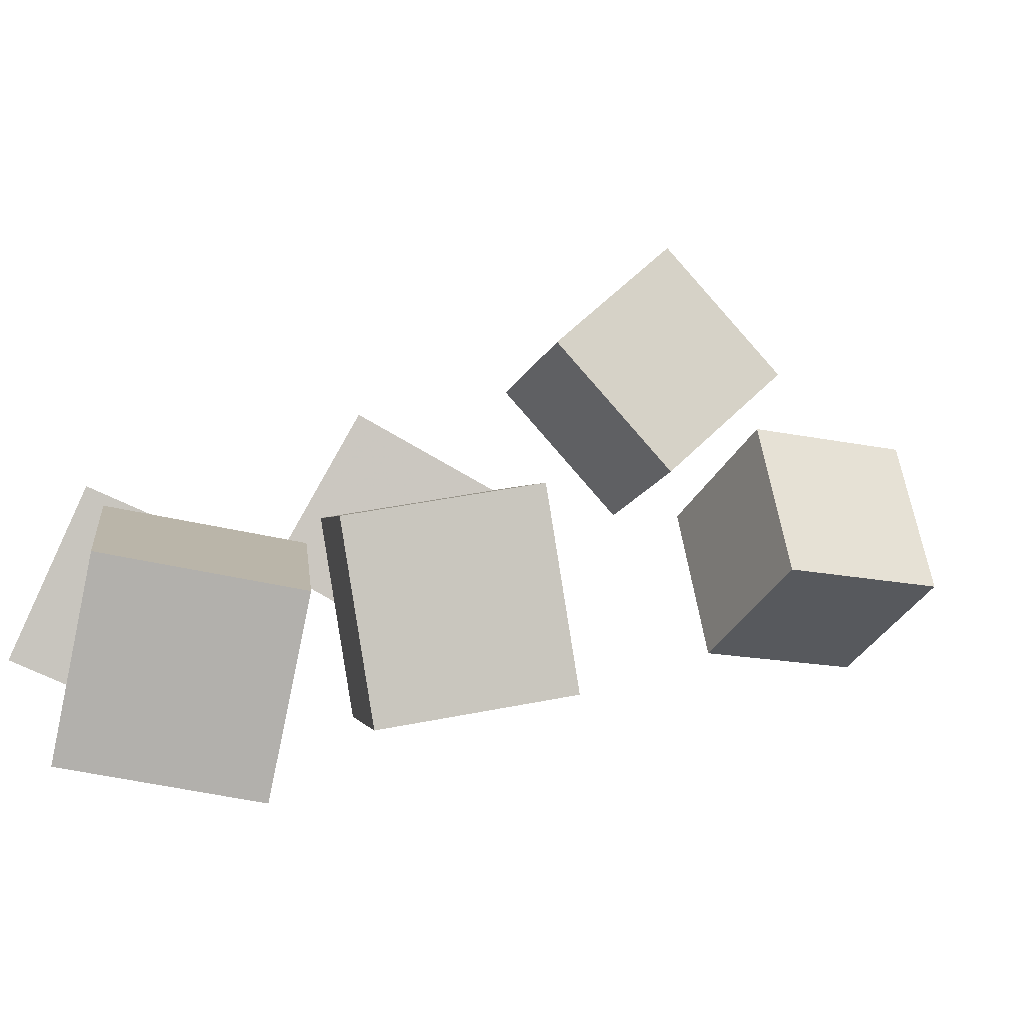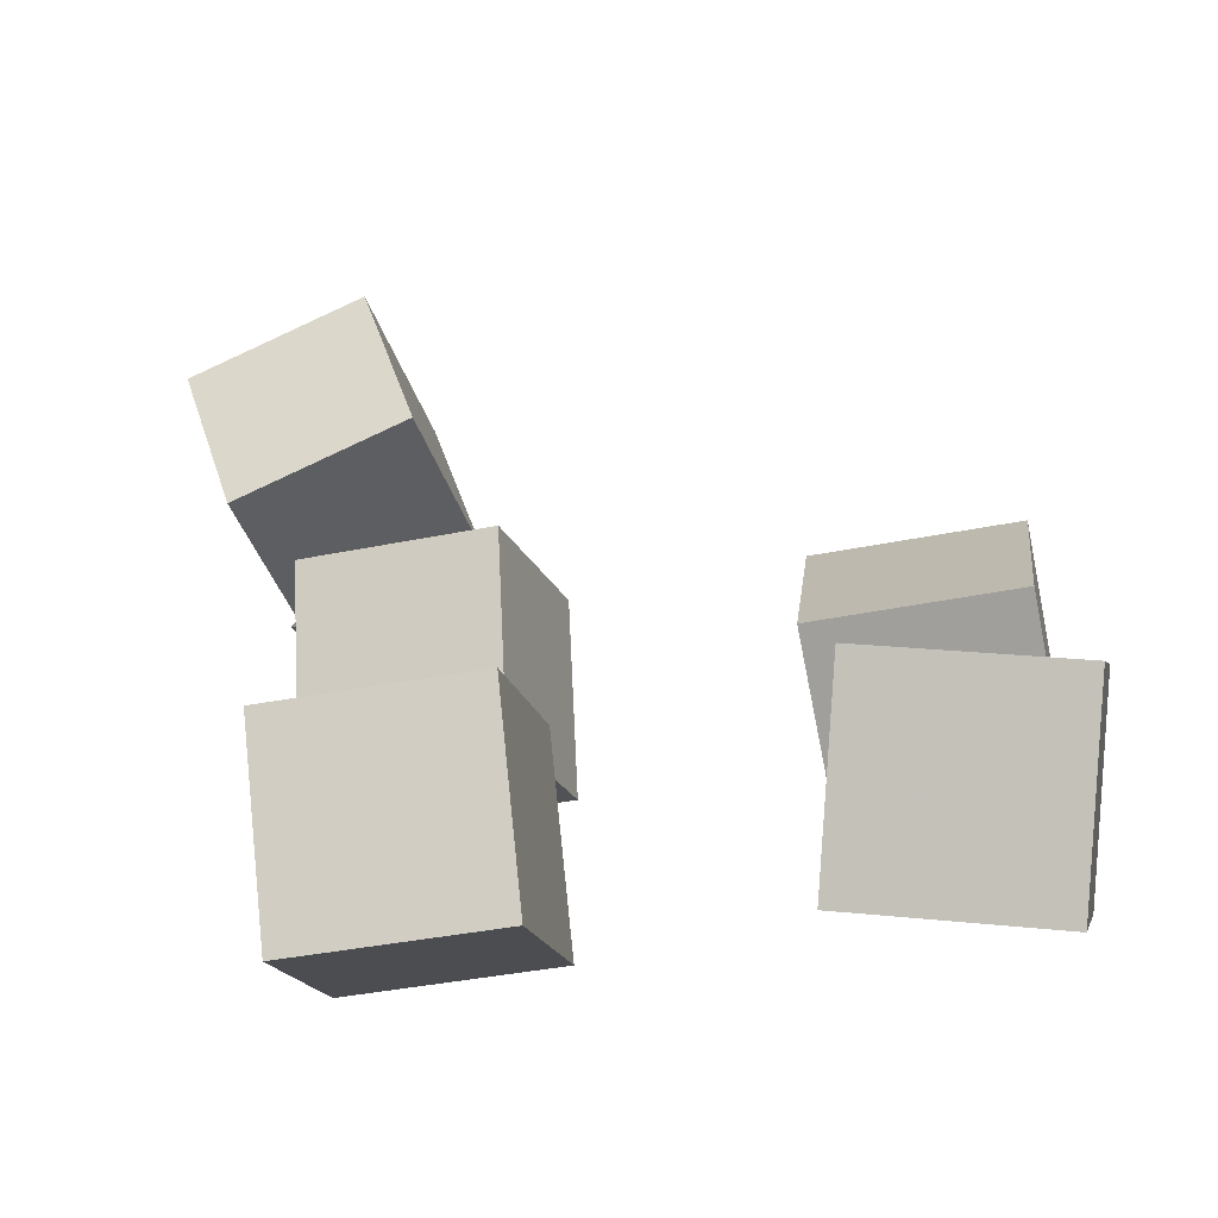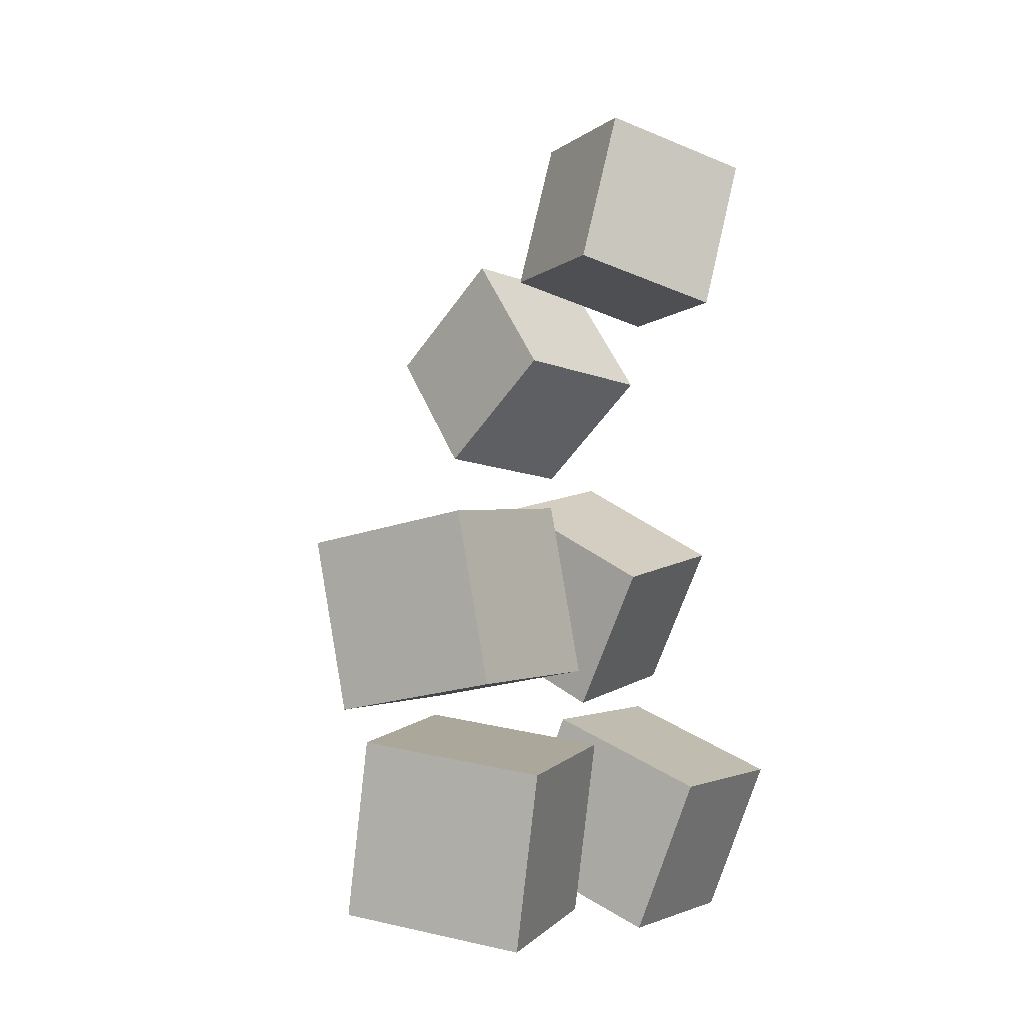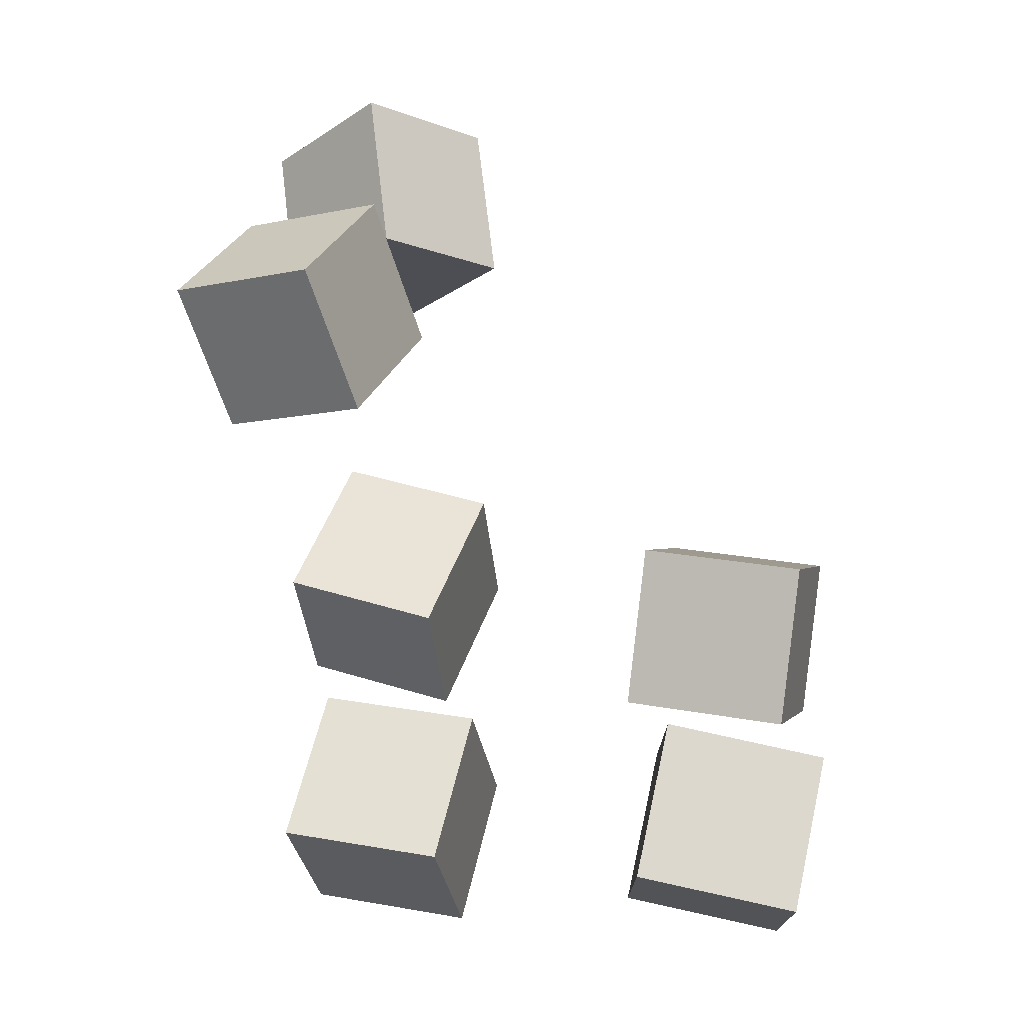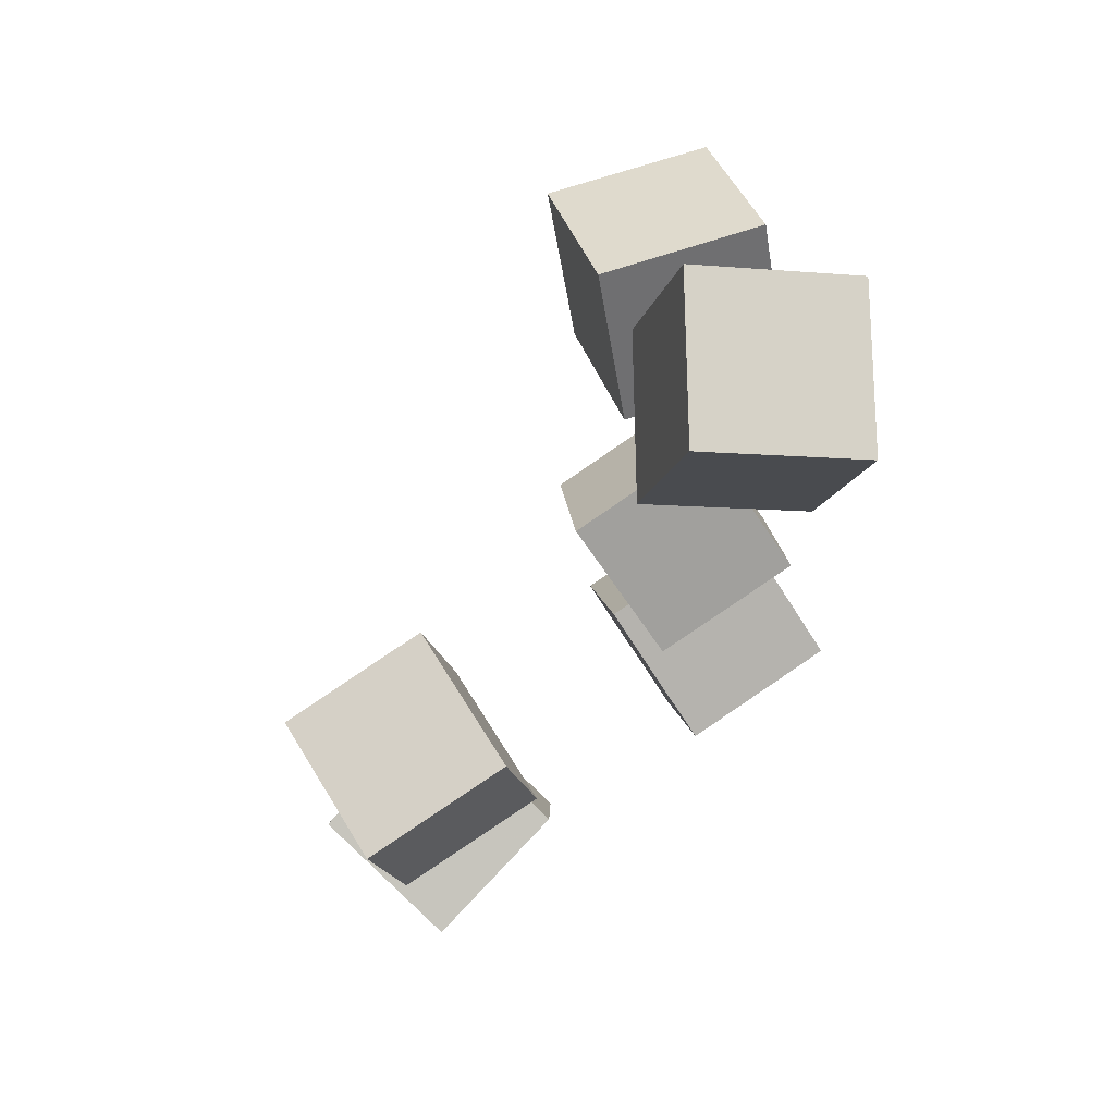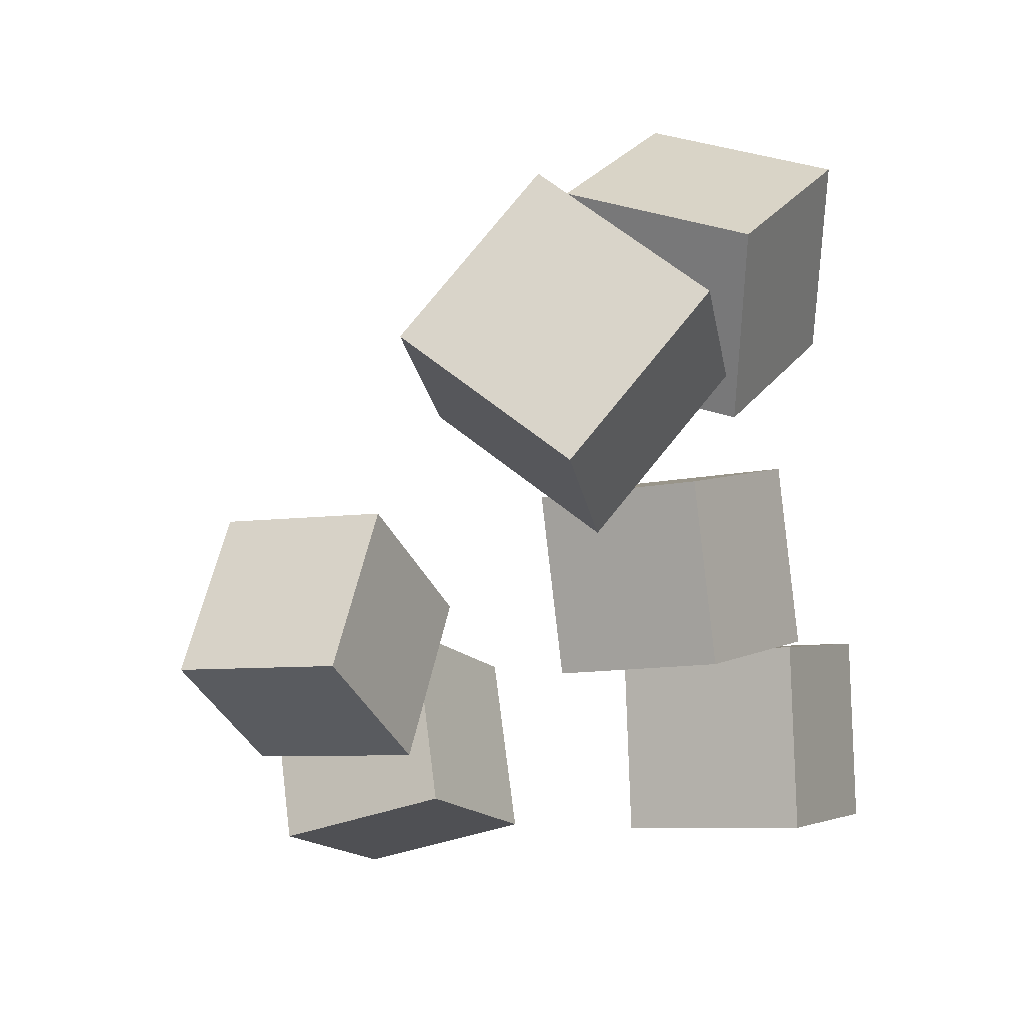
<metadata>
{"format":"obj","ext":"obj","renderer":"f3d","projection":"perspective","resolution":1024,"background":"white","views":[{"elev":9.9,"azim":72.1,"up":"+Z"},{"elev":10.3,"azim":-1.4,"up":"+Z"},{"elev":-9.1,"azim":112.4,"up":"+Y"},{"elev":-6.3,"azim":4.0,"up":"+Y"},{"elev":73.3,"azim":136.7,"up":"+Y"},{"elev":-29.8,"azim":-163.5,"up":"+Z"}]}
</metadata>
<code>
v -0.1044 -0.1434 -0.01364
v -0.206 -0.1155 -0.03491
v -0.0691 -0.05513 -0.06664
v -0.1707 -0.02726 -0.0879
v -0.1081 -0.08628 0.07895
v -0.2097 -0.05842 0.05769
v -0.07282 0.001968 0.02595
v -0.1744 0.02983 0.004689
f 1.0 7.0 5.0
f 1.0 3.0 7.0
f 1.0 4.0 3.0
f 1.0 2.0 4.0
f 3.0 8.0 7.0
f 3.0 4.0 8.0
f 5.0 7.0 8.0
f 5.0 8.0 6.0
f 1.0 5.0 6.0
f 1.0 6.0 2.0
f 2.0 6.0 8.0
f 2.0 8.0 4.0
v -0.2394 0.2838 -0.04015
v -0.1586 0.3086 0.03148
v -0.1652 0.2783 -0.1218
v -0.08447 0.3031 -0.05017
v -0.2243 0.1732 -0.0189
v -0.1435 0.198 0.05274
v -0.1501 0.1677 -0.1005
v -0.06936 0.1925 -0.02891
f 9.0 15.0 13.0
f 9.0 11.0 15.0
f 9.0 12.0 11.0
f 9.0 10.0 12.0
f 11.0 16.0 15.0
f 11.0 12.0 16.0
f 13.0 15.0 16.0
f 13.0 16.0 14.0
f 9.0 13.0 14.0
f 9.0 14.0 10.0
f 10.0 14.0 16.0
f 10.0 16.0 12.0
v -0.2086 -0.2921 -0.07924
v -0.2193 -0.2407 0.02266
v -0.1855 -0.1917 -0.1274
v -0.1961 -0.1404 -0.02547
v -0.09627 -0.3084 -0.05925
v -0.1069 -0.2571 0.04265
v -0.07311 -0.2081 -0.1074
v -0.08378 -0.1567 -0.005488
f 17.0 23.0 21.0
f 17.0 19.0 23.0
f 17.0 20.0 19.0
f 17.0 18.0 20.0
f 19.0 24.0 23.0
f 19.0 20.0 24.0
f 21.0 23.0 24.0
f 21.0 24.0 22.0
f 17.0 21.0 22.0
f 17.0 22.0 18.0
f 18.0 22.0 24.0
f 18.0 24.0 20.0
v 0.03103 -0.2923 -0.05791
v 0.03957 -0.27 0.05539
v 0.05394 -0.1836 -0.08105
v 0.06248 -0.1613 0.03225
v 0.1436 -0.3168 -0.06157
v 0.1522 -0.2945 0.05172
v 0.1665 -0.2081 -0.08471
v 0.1751 -0.1858 0.02859
f 25.0 31.0 29.0
f 25.0 27.0 31.0
f 25.0 28.0 27.0
f 25.0 26.0 28.0
f 27.0 32.0 31.0
f 27.0 28.0 32.0
f 29.0 31.0 32.0
f 29.0 32.0 30.0
f 25.0 29.0 30.0
f 25.0 30.0 26.0
f 26.0 30.0 32.0
f 26.0 32.0 28.0
v 0.05608 -0.1341 -0.07085
v 0.03344 -0.1458 0.04064
v 0.06981 -0.02443 -0.05654
v 0.04718 -0.03615 0.05495
v 0.1655 -0.1505 -0.05035
v 0.1429 -0.1622 0.06114
v 0.1793 -0.04082 -0.03604
v 0.1566 -0.05253 0.07545
f 33.0 39.0 37.0
f 33.0 35.0 39.0
f 33.0 36.0 35.0
f 33.0 34.0 36.0
f 35.0 40.0 39.0
f 35.0 36.0 40.0
f 37.0 39.0 40.0
f 37.0 40.0 38.0
f 33.0 37.0 38.0
f 33.0 38.0 34.0
f 34.0 38.0 40.0
f 34.0 40.0 36.0
v -0.2179 0.1234 -0.01436
v -0.2473 0.2114 0.0429
v -0.1189 0.1268 0.03105
v -0.1483 0.2148 0.08831
v -0.2541 0.05683 0.06938
v -0.2834 0.1448 0.1266
v -0.155 0.06027 0.1148
v -0.1844 0.1483 0.1721
f 41.0 47.0 45.0
f 41.0 43.0 47.0
f 41.0 44.0 43.0
f 41.0 42.0 44.0
f 43.0 48.0 47.0
f 43.0 44.0 48.0
f 45.0 47.0 48.0
f 45.0 48.0 46.0
f 41.0 45.0 46.0
f 41.0 46.0 42.0
f 42.0 46.0 48.0
f 42.0 48.0 44.0

</code>
